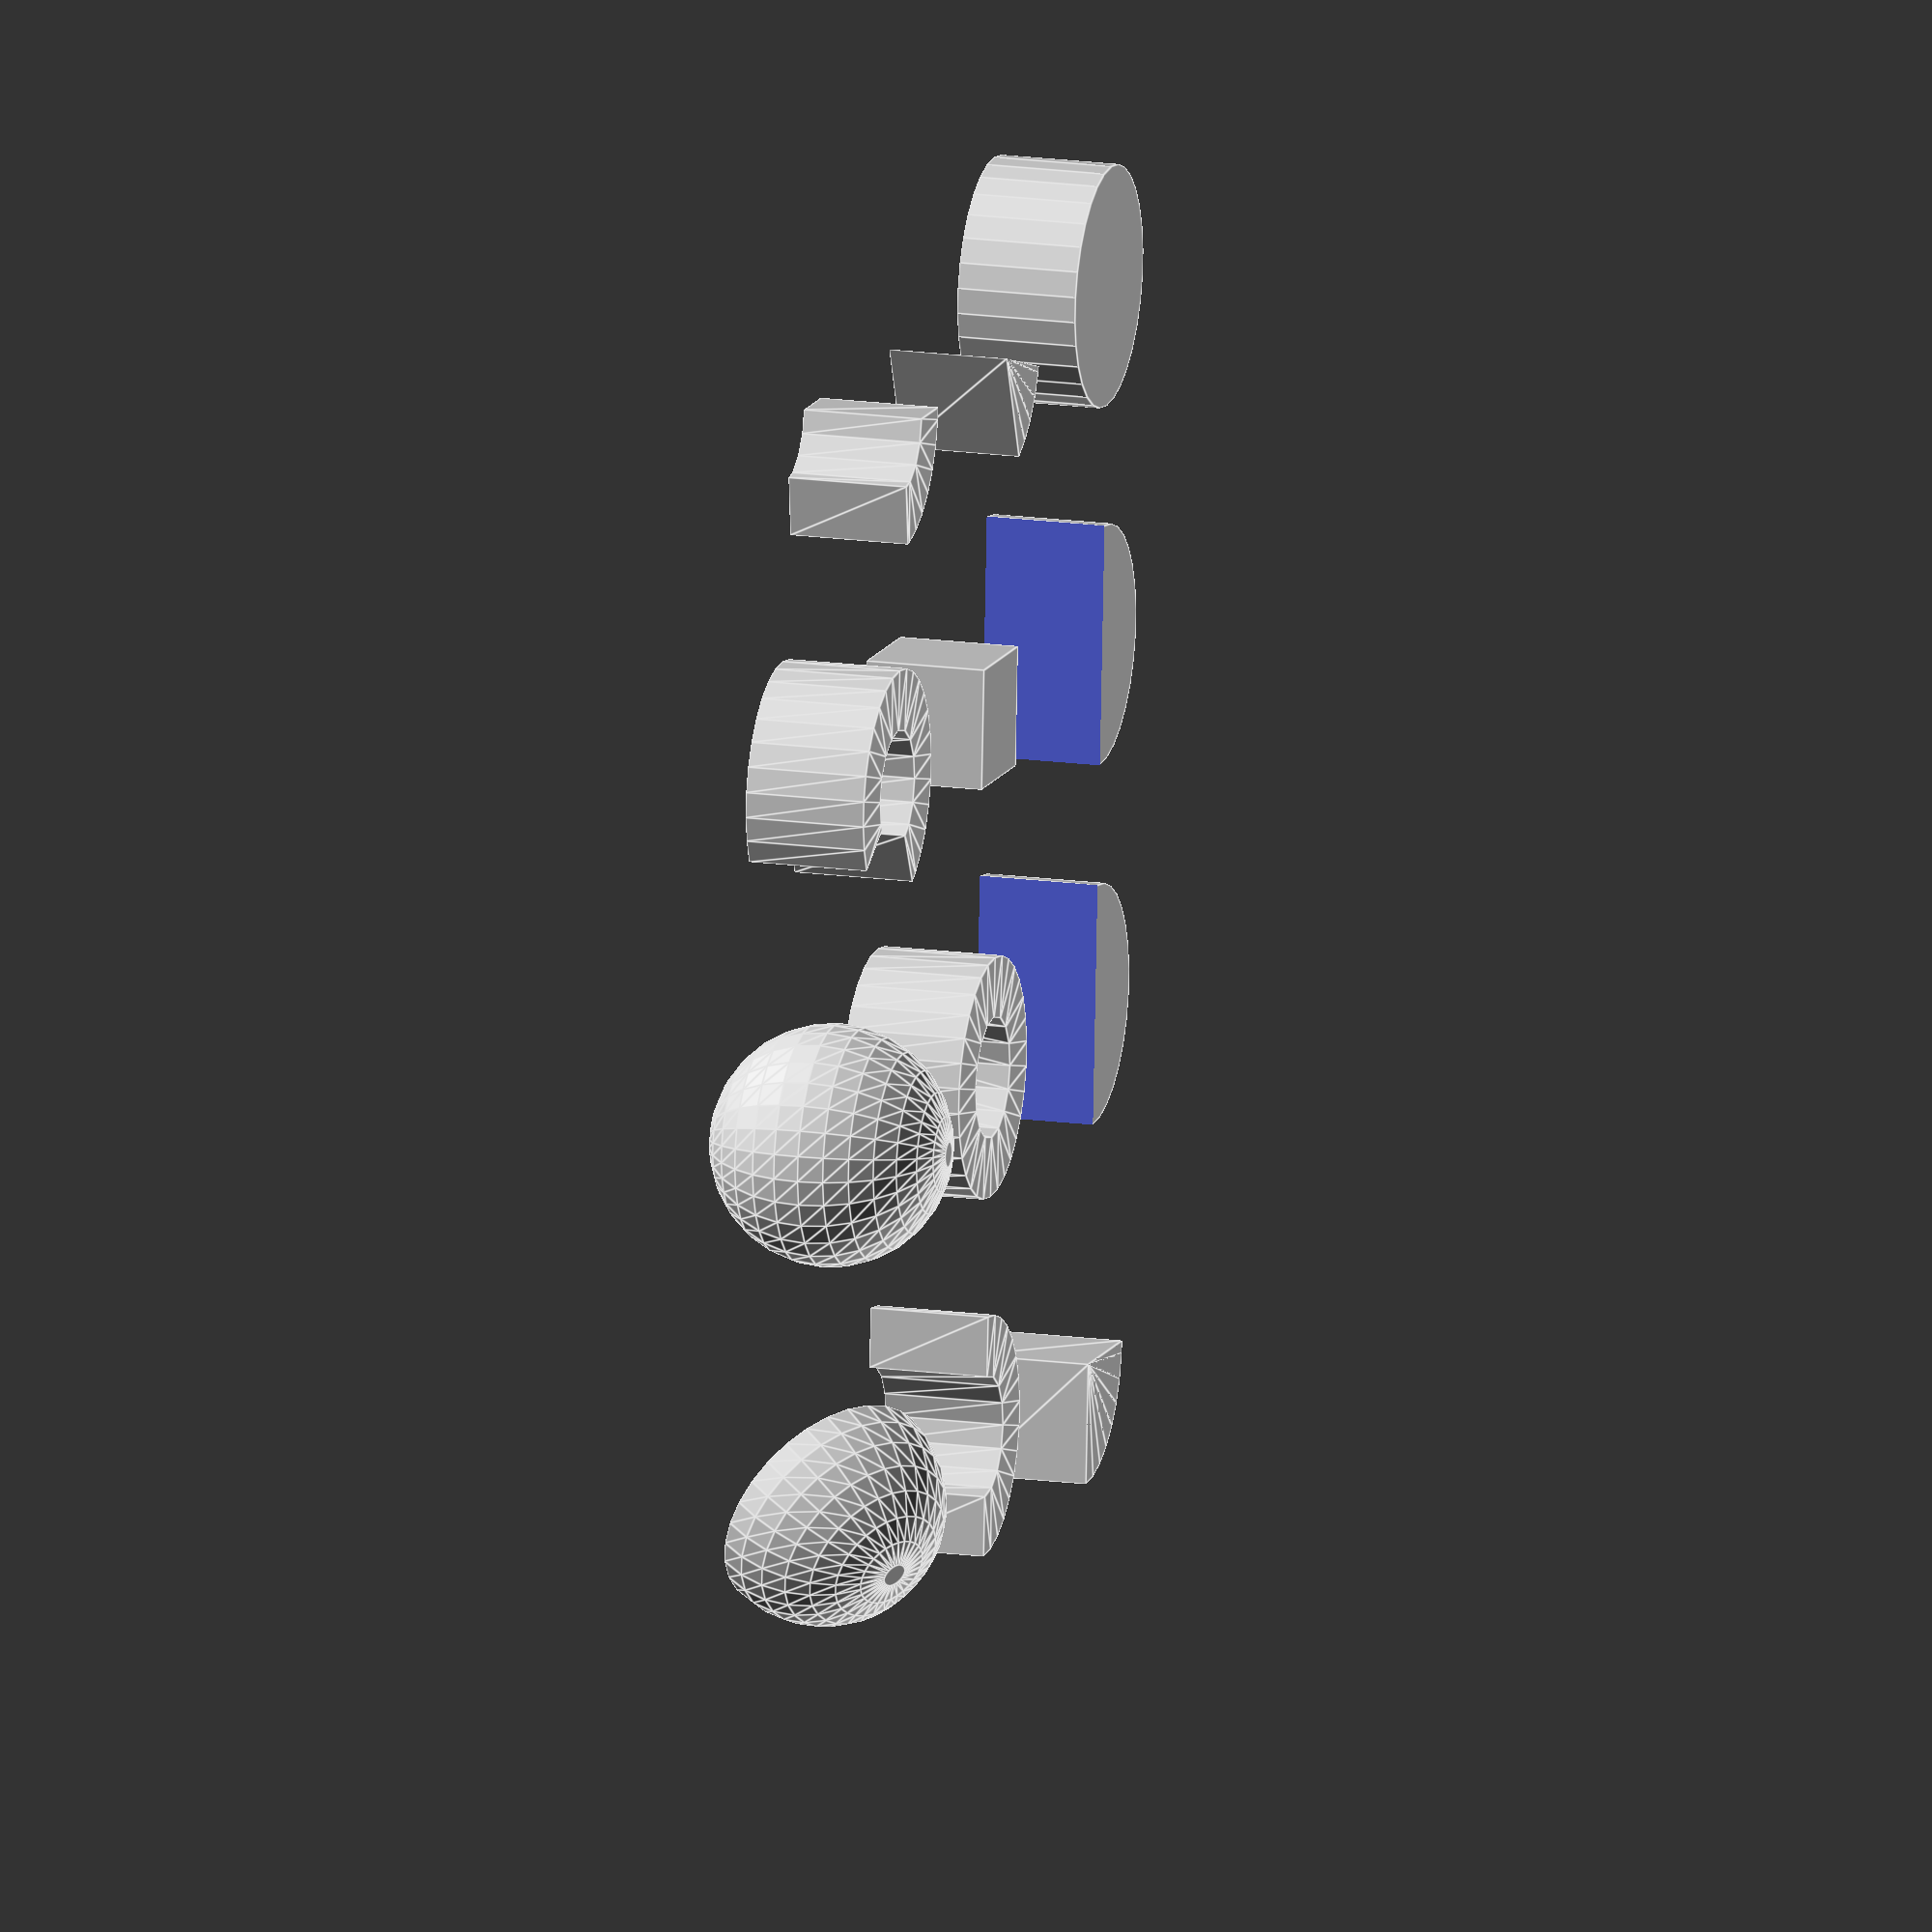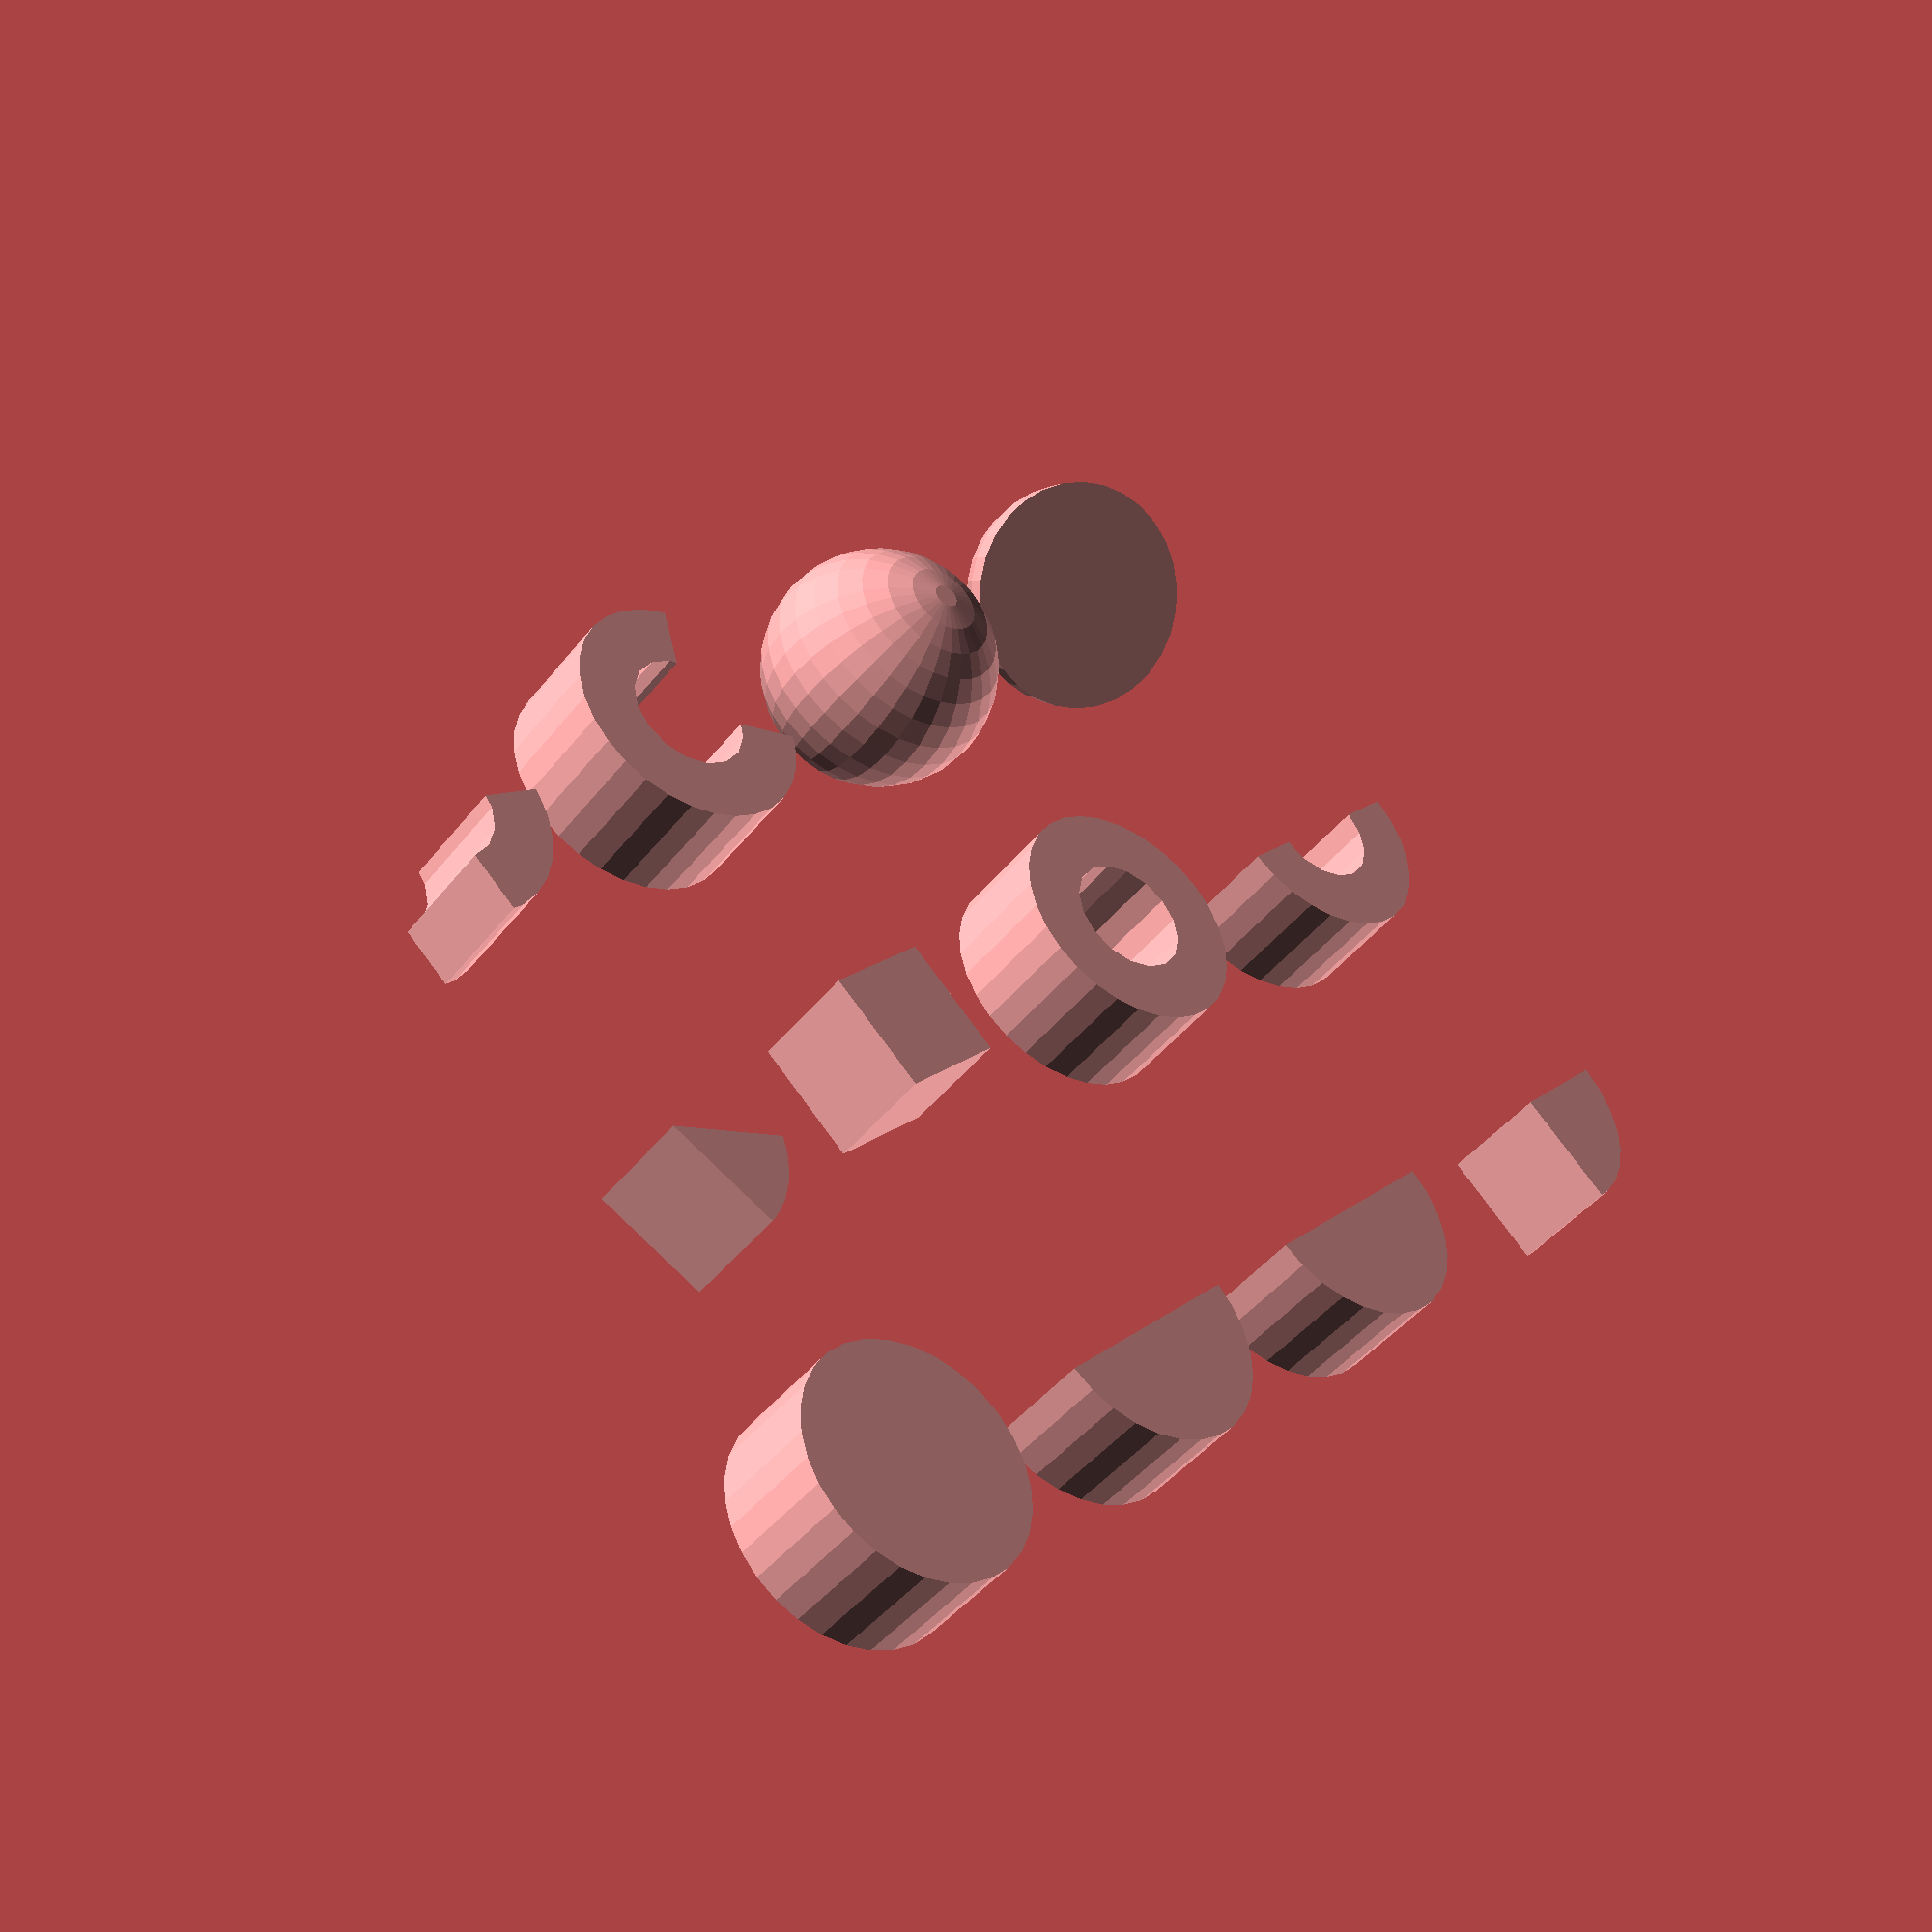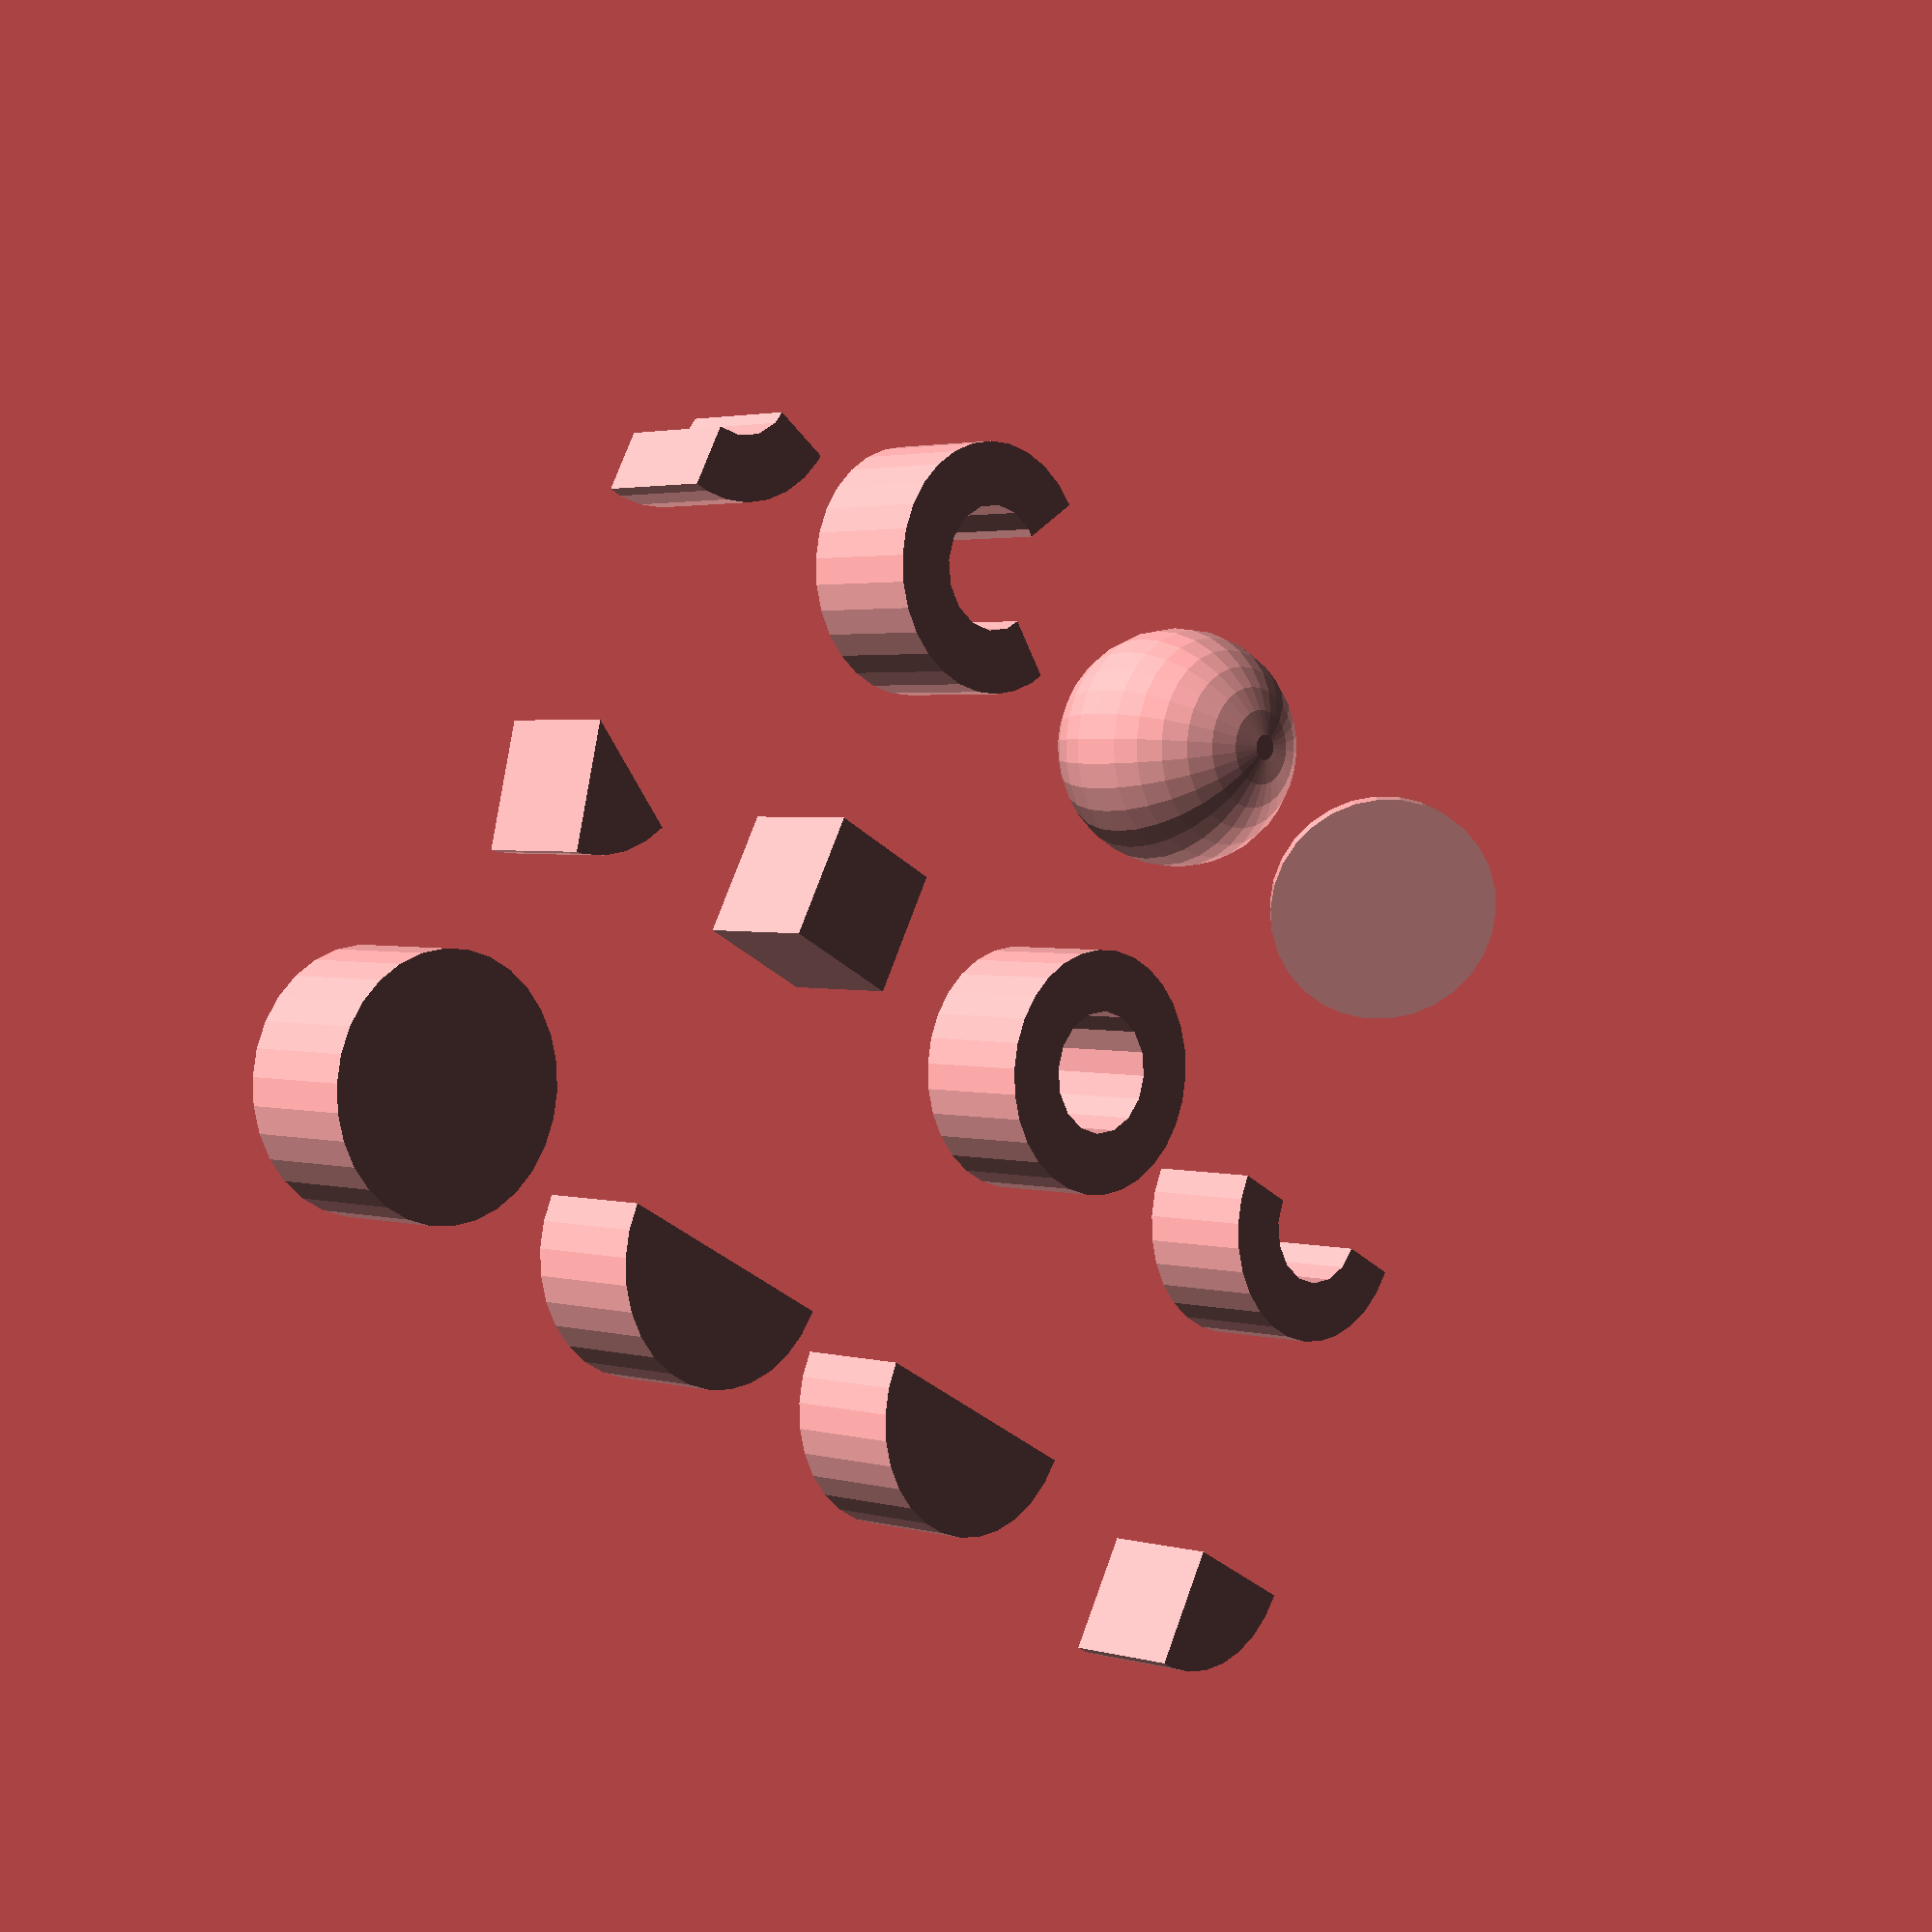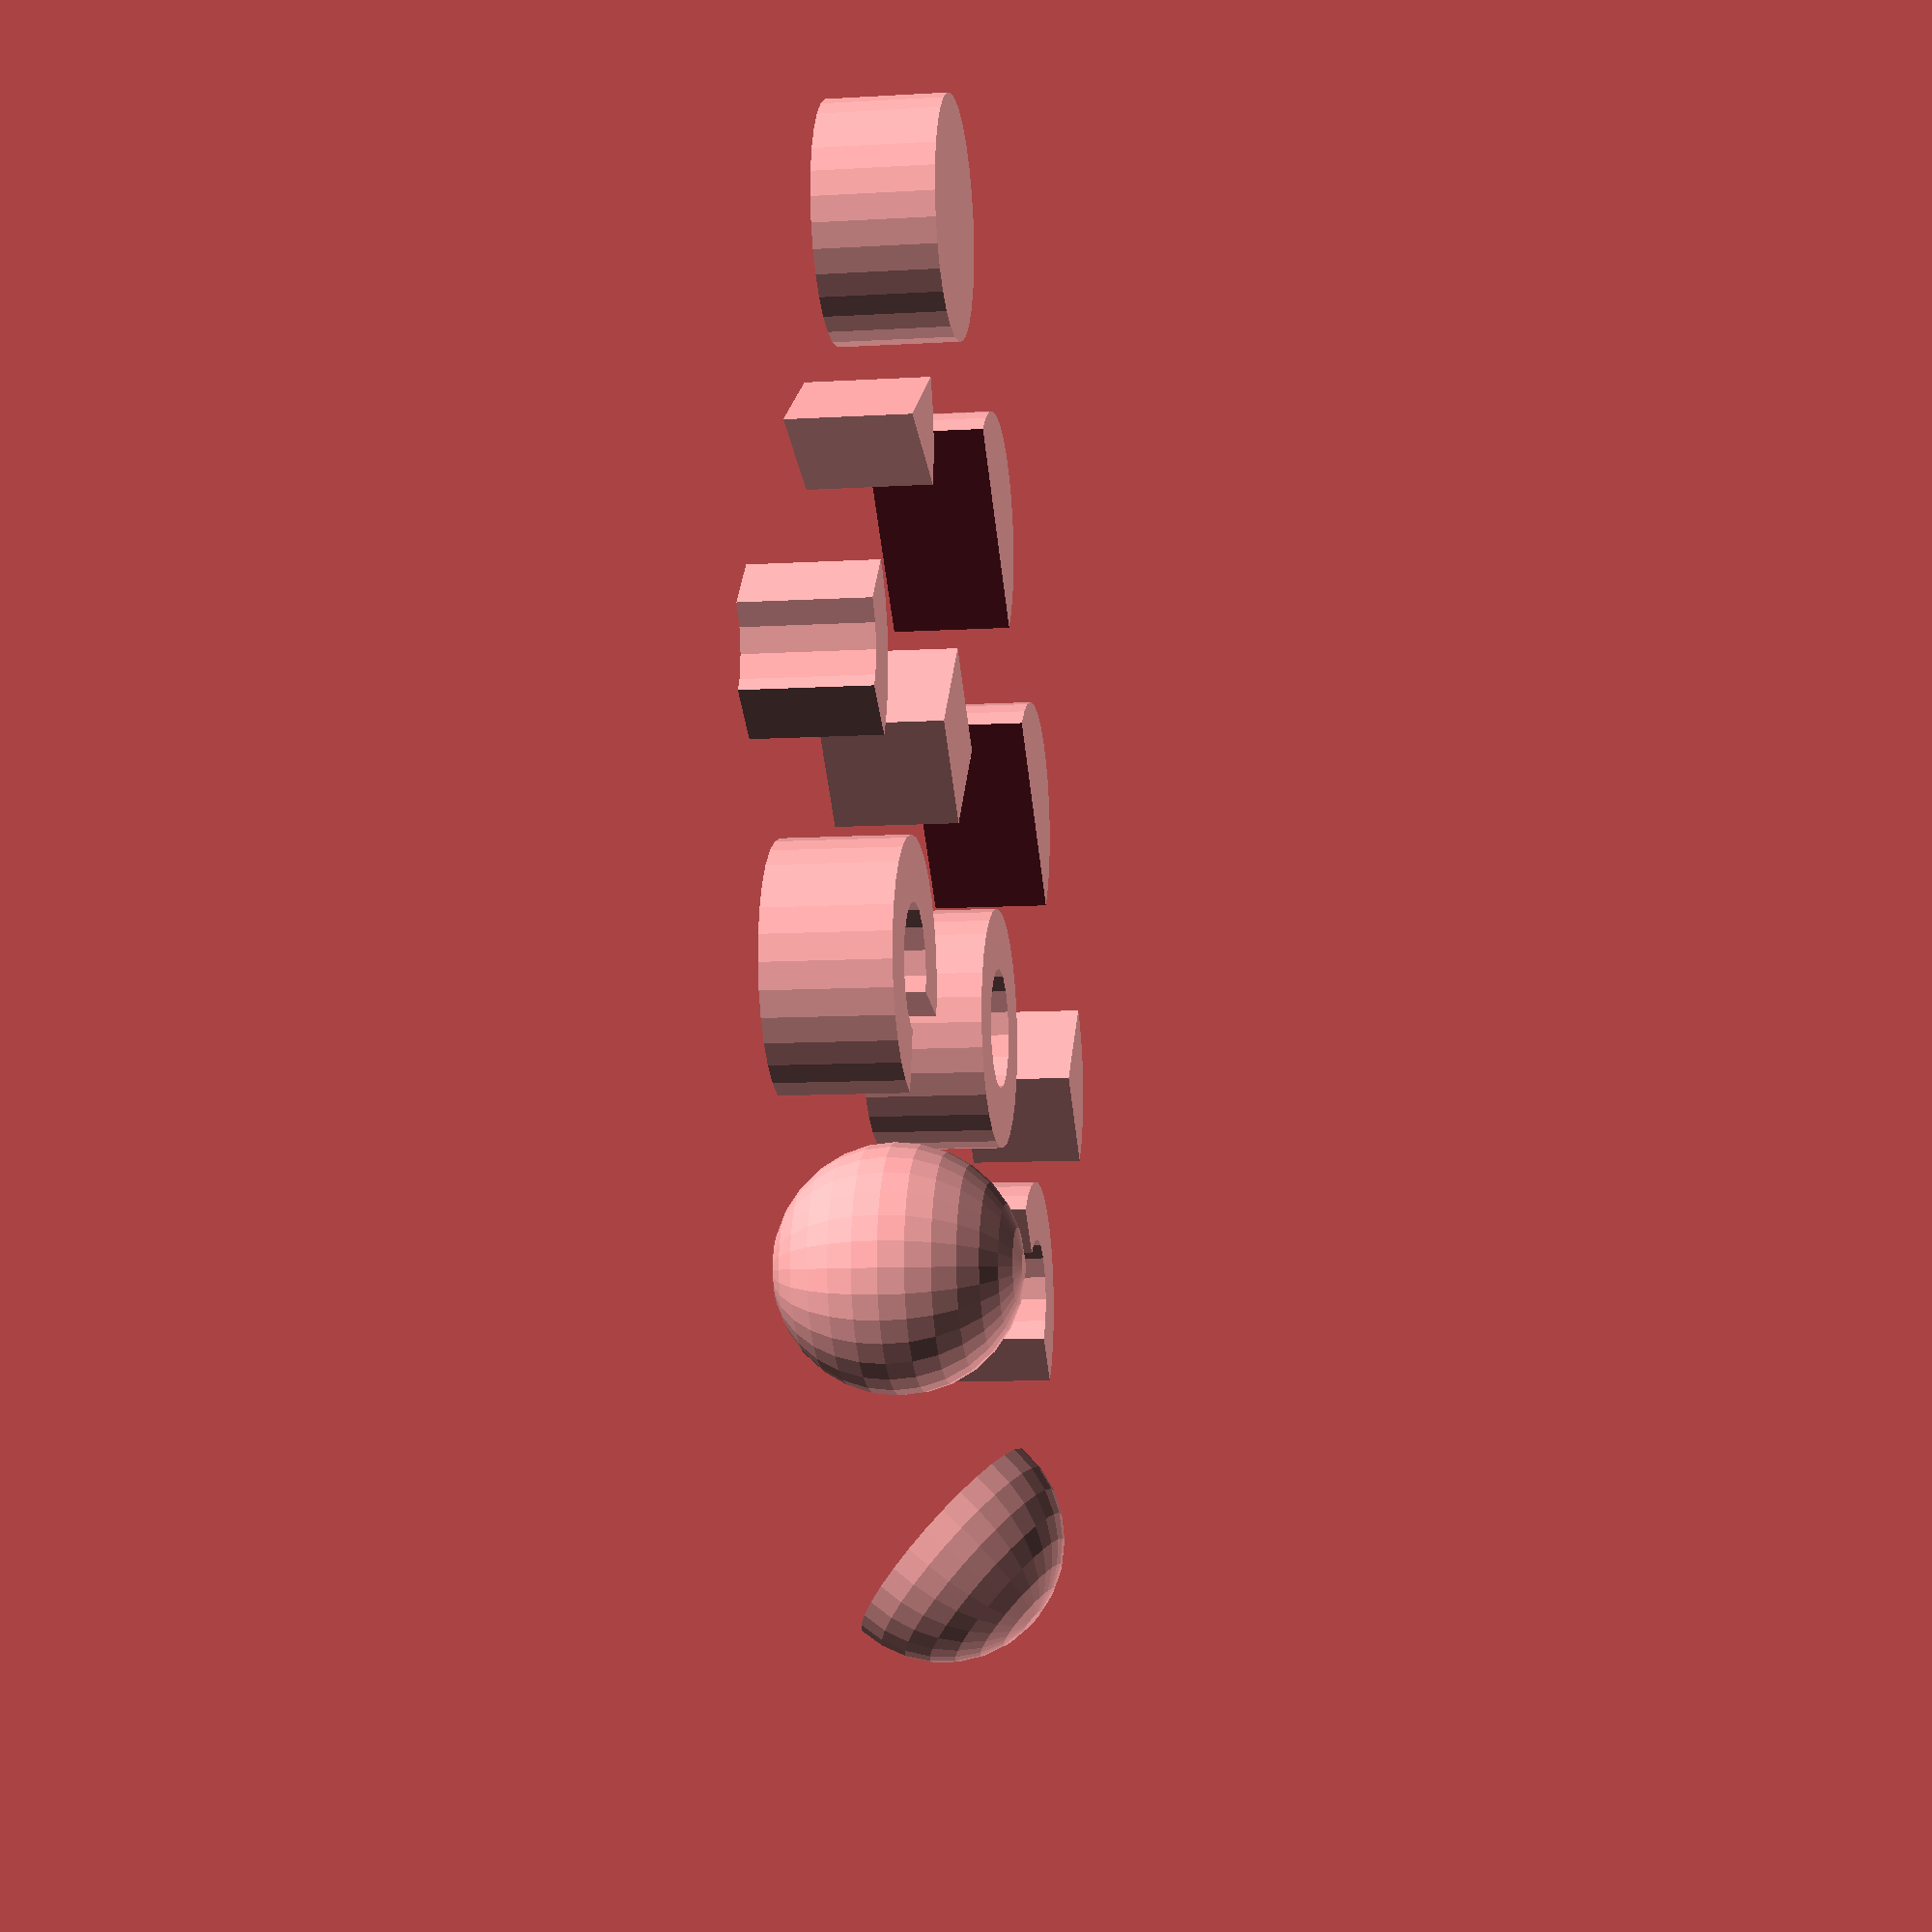
<openscad>
// ShortCuts.scad 
// Autor: Rudolf Huttary, Berlin 2015
// last update 2018.1
//
//$fn = 60; 

show_examples(); 

module show_examples()
	place_in_rect(30, 30)
	{
		Cy(h = 10); 
		CyH(h = 10); 
		CyH(h = 10, w = 30); 
		CyS(h = 10); 
		CyS(h = 10, w1 = 25, w2 = 75); 
		Cu(10); 
		Ri(h = 10); 
		RiH(h = 10); 
		RiS(h = 10, w1 = 10); 
		RiS(h = 10, w1 = 30, w2 = 300); 
		Sp(); 
		SpH(10, 30, 30); 
	}
help(); 


module help() help_shortcuts(); 
  
module help_shortcuts()
{
  h = "<br><b>shortcuts.scad<br> by Rudolf Huttary</b>, 2018.01<br> 
  help(): shows this help<br>
  help_shortcuts(): shows this help<br>
  show_examples(): shows some examples<br>
  place_in_rect(): places children objects in grid<br>
  <b>Transformations:</b><br>
   T(x=0, y=0, z=0): translation by [x,y,z]; alternatively T([x,y,z]) allowed <br>
   Tx(x=0) , Ty(y=0), Tz(z=0): translate along annoted axis<br>
   R(x=0, y=0, z=0): rotation by [x,y,z]; alternatively R([x,y,z]) allowed <br>
   Rx(x=0) , Ry(y=0), Rz(z=0) rotate around noted axis<br>
   S(x=1, y=1, z=1): scale by [x,y,z]; alternatively S([x,y,z]) allowed <br>
   Sx(x=1) , Sy(y=1), Sz(z=1): scale along noted axis<br>
   Skew(x=0, y=0, z=0, a=0, b=0, c=0): skew operation<br>
   skew(x=0, y=0, z=0, a=0, b=0, c=0): skew operation<br>
   SkewX(x=0), SkX(x=0), SkewY(y=0), SkY(y=0), SkewZ(z=0), SkZ(z=0): skew along axis <br>
  <b>Logical</b><br>
   difference :  D()<br>
   union :  U()<br>
   intersection : I()<br>
  <b>Useful</b><br>
   rotN(r=10, N=4, offs=0, M=undef): operator places N instances of children around circle with radius r <br>
   forX(dx = 10, N=4): operator places N instances of children centered along X with instance distance dx<br>
   forY(dy = 10, M=4): operator places M instances of children centered along Y with instance distance dy<br>
   forZ(dz = 10, M=4): operator places M instances of children centered along Z with instance distance dz<br>
   forXY(dx, N=4, dy = 10, M=4): operator places NxM instances of children in centered XY grid with width [dx, dy]<br>
   C(r,g,b,t) or C(string,t): color operator; alternatively C([r,g,b], t) and C(\"colorname\",t) allowed  <br>
   function Rg(N=10): generates int range (0:1:N-1)<br>
   measure(s=10, x=undef, y=undef, z=undef): draw transparent 2D square(s) of size s, translated by x,y,z orthogonal to axis x,y,z<br>
  <b>Primitives</b><br>
   Ci(r=10, d=undef): circle with radius r or diameter d<br>
   CiH(r=10, w=0, d=undef) or circle_half(...): half circle rotated by w<br>
   CiS(r=10, w1=0, w2=90, d=undef)or circle_sector(...): circle sector from angle w1 to w2<br>
   Sq(x=10, y=undef, center=true)): rect with x,y or square with sides x<br>
   Cy(r=10, h=1, center=true, r1=undef, r2=undef, d=undef): cylinder<br>
   CyH(r=10, w=0, d=undef) or cylinder_half(...) half cylinder rotated by w<br>
   CyS(r=10, h=1, w1=0, w2=90,center=true, d=undef) or Pie(...) or cylinder_sector(...): cylinder sector from angle w1 to w2<br>
   CyR(r=10, h=10, r_=1, d=undef, r1=undef, r2=undef, d1=undef, d2=undef, center=false) or cylinder_rounded(...): like cylinder() with rounded end faces <br>
   Cu(x=10, y=undef, z=undef, center=true): a cube with sides x,y,z; alternatively cube([x,y,z]) and cube(x) allowed<br>
   CuR(x = 10, y = undef, z = undef, r = 0, center = true) or cube_rounded(size, r=0, center=false): cube with rounded vertices<br>
   Ri(R=10, r=5, h=1, center=true, D=undef, d=undef): ring<br>
   RiH(R=10, r=5, h=1, w=0 center=true, D=undef, d=undef) or ring_half(...) half ring rotated by w<br>
   RiS(R=10, r=5, h=1, w1=0, w2=90, center=true, D=undef, d=undef) or ring_sector(): ring sector from w1 to w2<br>
   Sp(r=10): sphere<br>
   SpH(r=10, w1 = 0, w2 = 0) or sphere_half(...); half sphere rotated with angle w<br>
   To(torus(R=10, r=1, w1=0, w2=360): torus(...): torus from angle w1 to angle w2<br>";
  echo(str(h)); 
}


// Euclidean Transformations

module T(x=0, y=0, z=0){
  translate(x[0]==undef?[x, y, z]:x)children(); }
  
module Tx(x) { translate([x, 0, 0])children(); }
module Ty(y) { translate([0, y, 0])children(); }
module Tz(z) { translate([0, 0, z])children(); }


module R(x=0, y=0, z=0){rotate(x[0]==undef?[x, y, z]:x) children();}
module Rx(x=90){rotate([x, 0, 0]) children();}
module Ry(y=90){rotate([0, y, 0]) children();}
module Rz(z=90){rotate([0, 0, z]) children();}
module M(x=0, y=0, z=0) mirror(x[0]==undef?[x, y, z]:x) children(); 
module Mx() mirror([1, 0, 0]) children(); 
module My() mirror([0, 1, 0]) children(); 
module Mz() mirror([0, 0, 1]) children(); 

module S(x=1, y=undef, z=undef){ scale(x[0]==undef?[x, y?y:x, z?z:y?1:x]:x) children();}
module Sx(x=1){scale([x, 1, 1]) children();}
module Sy(y=1){scale([1, y, 1]) children();}
module Sz(z=1){scale([1, 1, z]) children();}


module Skew(x=0, y=0, z=0, a=0, b=0, c=0)
  multmatrix([[1, a, x], [b, 1, y], [z, c, 1]]) children(); 
module skew(x=0, y=0, z=0, a=0, b=0, c=0) 
  Skew(x, y, z, a, b, c) children();  
module SkX(x=0) Skew(x=x) children(); 
module SkY(y=0) Skew(y=y) children(); 
module SkZ(z=0) Skew(z=z) children(); 
module SkewX(x=0) Skew(x=x) children(); 
module SkewY(y=0) Skew(y=y) children(); 
module SkewZ(z=0) Skew(z=z) children(); 


// Booleans
module D() if($children >1) difference(){children(0); children([1:$children-1]);} else children(); 
module U() children([0:$children-1]);
module I() intersection_for(n=[0:$children-1]) children(n); 

// rotates N instances of children around z axis
module rotN(r=10, N=4, offs=0, M=undef) for($i=[0:(M?M-1:N-1)])  rotate([0,0,offs+$i*360/N])  translate([r,0,0]) children();
module forN(r=10, N=4, offs=0, M=undef) rotN(r, N, offs, M) children();
module forX(dx = 10, N=4) for(i=[0:N-1]) T(-((N-1)/2-i)*dx) children(); 
module forY(dy = 10, M=4) for(i=[0:M-1]) Ty(-((M-1)/2-i)*dy) children(); 
module forZ(dz = 10, M=4) for(i=[0:M-1]) Tz(-((M-1)/2-i)*dz) children(); 
module forXY(dx = 10, N=4, dy = 10, M=4) forX(dx, N) forY(dy, M) children(); 


// primitives - 2D

module Sq(x =10, y = undef, center = true)
{
		square([x, y?y:x], center = center); 
}
module Ci(r = 10, d=undef) circle(d?d/2:r); 

// derived primitives - 2d
module CiH(r = 10, w = 0, d=undef)
  circle_half(r, w, d); 

module CiS(r = 10, w1 = 0, w2 = 90, d=undef)
  circle_sector(r, w1, w2, d); 


// primitives - 3d
module Cy(r = 10, h = 1, center = true, r1 = undef, r2=undef, d=undef, d1=undef, d2=undef)
  cylinder(r=d?d/2:r, h=h, center=center, r1=d1?d1/2:r1, r2=d2?d2/2:r2); 

module Cu(x = 10, y = undef, z = undef, center = true)
  cube(x[0] == undef?[x, y?y:x, y?z?z:1:x]:x, center=center); 

module CuR(x = 10, y = undef, z = undef, r = 1, center = true)
  cube_rounded(x[0] == undef?[x, y?y:x, y?z?z:1:x]:x, r=r, center=center); 

module CyR(r = 10, h=10, r_=1, d = undef, r1=undef, r2=undef, d1 = undef, d2 = undef, center=true)  
  cylinder_rounded(r, h, r_, d, r1, r2, d1, d2, center); 

// derived primitives - 3d
module CyH(r = 10, h = 1, center = true, r1 = undef, r2=undef, d=undef, d1=undef, d2=undef)
  cylinder_half(r=r, h=h, center=center, r1=r1, r2=r2, d=d, d1=d1, d2=d2); 

module CyS(r = 10, h = 1, w1 = 0, w2 = 90, center = true, r1 = undef, r2=undef, d=undef, d1=undef, d2=undef)
  cylinder_sector(r=r, h=h, w1=w1, w2=w2, center=center, r1=r1, r2=r2, d=d, d1=d1, d2=d2); 

module Ri(R = 10, r = 5, h = 1, center = true, D=undef, d=undef)
  ring(R, r, h, center, D, d); 

module RiS(R = 10, r = 5, h = 1, w1 = 0, w2 = 90, center = true, D=undef, d=undef)
   ring_sector(R, r, h, w1, w2, center, D, d); 

module RiH(R = 10, r=5, h = 1, w = 0, center = true, D=undef, d=undef)
   ring_half(R, r, h, w, center, D, d); 
module Pie(r = 10, h = 1, w1 = 0, w2 = 90, center = true, d=undef)
  cylinder_sector(r, h, w1, w2, center, d);  
module Sp(r = 10)
  sphere(r); 
module SpH(r = 10, w1 = 0, w2 = 0)
  sphere_half(r, w1, w2); 
module To(R=10, r=1, r1 = undef, w=0, w1=0, w2=360) torus(R=R, r=r, r1=r1, w=w,w1=w1, w2=w2);  

module C(r=1, g=1, b=1, t=1) 
{
  if(len(r)) 
    color(r, g) children(); 
  else
    color([r,g,b], t) children(); 
}

function Rg(N=10) = [for(i=[0:N-1]) i]; 

//


// clear text definitions

module cube_rounded(size, r=0, center=false)
{
  sz = size[0]==undef?[size, size, size]:size; 
  ce = center[0]==undef?[center, center, center]:center; 
  r_ = min(abs(r), abs(size.x/2), abs(size.y/2), abs(size.z/2)); 
  translate([ce.x?-sz.x/2:0,ce.y?-sz.y/2:0, ce.z?-sz.z/2:0])
  if(r)
    hull() 
    {
      translate([r_, r_, r_]) sphere(r_); 
      translate([r_, r_, sz.z-r_]) sphere(r_); 
      translate([r_, sz.y-r_, r_]) sphere(r_); 
      translate([r_, sz.y-r_, sz.z-r_]) sphere(r_); 
      translate([sz.x-r_, r_, r_]) sphere(r_); 
      translate([sz.x-r_, r_, sz.z-r_]) sphere(r_); 
      translate([sz.x-r_, sz.y-r_, r_]) sphere(r_); 
      translate([sz.x-r_, sz.y-r_, sz.z-r_]) sphere(r_); 
    }
  else 
    cube(size); 
}

module circle_half(r = 10, w = 0, d = undef)
{
  R= d?d/2:r;
	difference()
	{
		circle(R); 
     rotate([0, 0, w-90])
     translate([0, -R])
		square([R, 2*R], center = false); 
	}
}

module circle_sector(r = 10, w1 = 0, w2 = 90, d = undef)
{
  R = d?d/2:r; 
  W2 = (w1>w2)?w2+360:w2; 
  diff = abs(W2-w1);
  if (diff < 180)
    intersection()
		{
       circle_half(R, w1); 
       circle_half(R, W2-180); 
 		}
	else if(diff>=360)
    circle(R); 
  else
		{
       circle_half(R, w1); 
       circle_half(R, W2-180); 
 		}
}

module cylinder_half(r = 10, h = 1, center = true, r1 = undef, r2=undef, d=undef, d1=undef, d2=undef)
{
  R = max(d?d/2:r, r1?r1:0, r2?r2:0, d1?d1/2:0, d2?d2/2:0);
  difference()
  {
    Cy(r=r, h=h, center=center, r1=r1, r2=r2, d=d, d1=d1, d2=d2);
    Ty(-(R+1)/2)
    Cu(2*R+1, R+1, h+1, center = center); 
  }
//  linear_extrude(height = h, center = center)
//  circle_half(r=r, w=w, d=d); 
} 

module cylinder_sector(r = 10, h = 1, w1 = 0, w2 = 90, center = true, r1 = undef, r2=undef, d=undef, d1=undef, d2=undef)
{
  R = max(d?d/2:r, r1?r1:0, r2?r2:0, d1?d1/2:0, d2?d2/2:0);
    intersection()
    {
      Cy(r=r, h=h, center=center, r1=r1, r2=r2, d=d, d1=d1, d2=d2);
      cylinder_sector_(r=R, h=h, w1=w1, w2=w2, center=center);
    }
}

module cylinder_sector_(r = 10, h = 1, w1 = 0, w2 = 90, center = true)
  linear_extrude(height = h, center = center, convexity = 2)
  circle_sector(r=r, w1=w1, w2=w2); 

module cylinder_rounded(r=10, h=10, r_=1, d=undef, r1=undef, r2=undef, d1=undef, d2=undef, center=false)
{
  r1 = r1==undef?d1==undef?d==undef?r:d/2:d1/2:r1;
  r2 = r2==undef?d2==undef?d==undef?r:d/2:d2/2:r2;
  
  r__ = min(abs(h/2-0.1), abs(r1), abs(r2), abs(r_));
  h = abs(h);
  Tz(center? -h/2:0) rotate_extrude() 
	I() {
    offset(r__) offset(-r__) polygon([[-1*r__,0], [r1, 0], [r2, h], [0,h], [-1*r__,h]] );
    Sq(max(r1,r2), h, 0);
  }
} 


module ring(R = 10, r = 5, h = 1, center = true, D=undef, d=undef)
  linear_extrude(height = h, center = center, convexity = 2)
	difference()
	{
    Ci(r = D?D/2:R, center = center); 
    Ci(r = d?d/2:r, center = center); 
	}


module ring_half(R = 10, r = 5, h = 1, w = 0, center = true, D=undef, d=undef)
  linear_extrude(height = h, center = center, convexity = 2)
  Rz(w)
	difference()
	{
    CiH(r = D?D/2:R, center = center); 
    Ci(r = d?d/2:r, center = center); 
	}

module ring_sector(R = 10, r = 5, h = 1, w1 = 0, w2 = 90, center = true, D=undef, d=undef)
  linear_extrude(height = h, center = center, convexity = 2)
	difference()
	{
    CiS(r = D?D/2:R, w1 = w1, w2 = w2, center = center); 
    Ci(r = d?d/2:r, center = center); 
	}


module sphere_half(r = 10, w1 = 0, w2 = 0)
  R(w1, w2)
	intersection()
	{
   	sphere(r); 
     	translate([0, 0, r])
		cube(2*r, 2*r, r, center = true); 
	}

module torus(R=10, r=1, r1 = undef, w=0, w1=0, w2=360)
{
  if (r1)
    D(){
      To(R=R, r=r, w=w, w1=w1, w2=w2); 
      To(R=R, r=r1, w=w, w1=w1-1, w2=w2+1); 
    }
  else
    Rz(w1)
    rotate_extrude(angle = w2-w1)
    T(R)
    Rz(w)
    circle(r); 
    
}

// additional code
module place_in_rect(dx =20, dy=20)
{
  cols = ceil(sqrt($children)); 
  rows = floor(sqrt($children)); 
  for(i = [0:$children-1])
	{ 
	  T(dx*(-cols/2+(i%cols)+.5), dy*(rows/2-floor(i/cols)-.5))
		 children(i); 
	}
}

module measure(s=10, x=undef, y=undef, z=undef)
{
  p=[[s, s, 0], [-s, s, 0], [-s, -s, 0], [s, -s, 0]]; 
  C("black",.5)
  {
    if(z) Tz(z) polyhedron(p, [[0,1,2,3]]); 
    if(x) Tx(x) Ry(90)polyhedron(p, [[0,1,2,3]]); 
    if(y) Ty(y) Rx(90) polyhedron(p, [[0,1,2,3]]); 
  }
}

</openscad>
<views>
elev=344.1 azim=93.9 roll=286.2 proj=o view=edges
elev=222.6 azim=45.8 roll=34.4 proj=p view=wireframe
elev=357.6 azim=151.8 roll=135.8 proj=p view=solid
elev=189.3 azim=222.7 roll=261.0 proj=p view=wireframe
</views>
